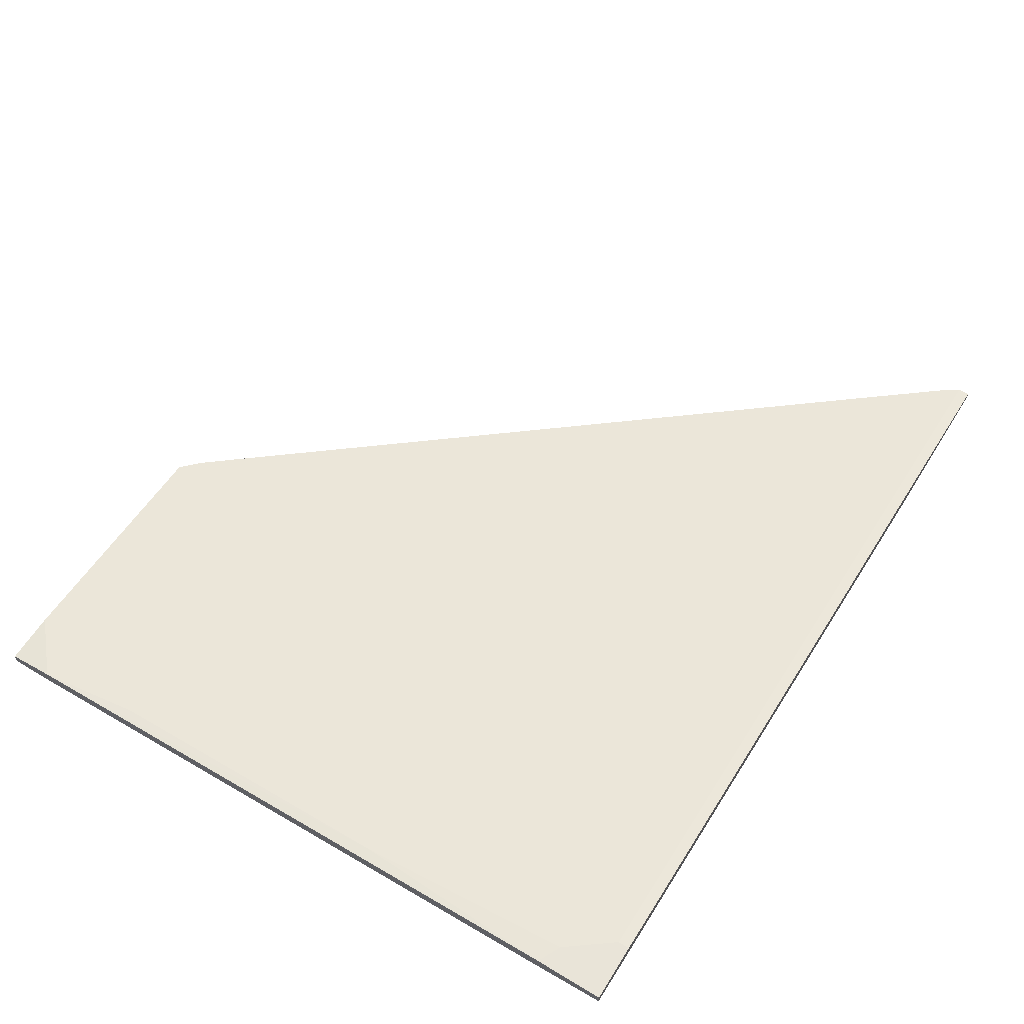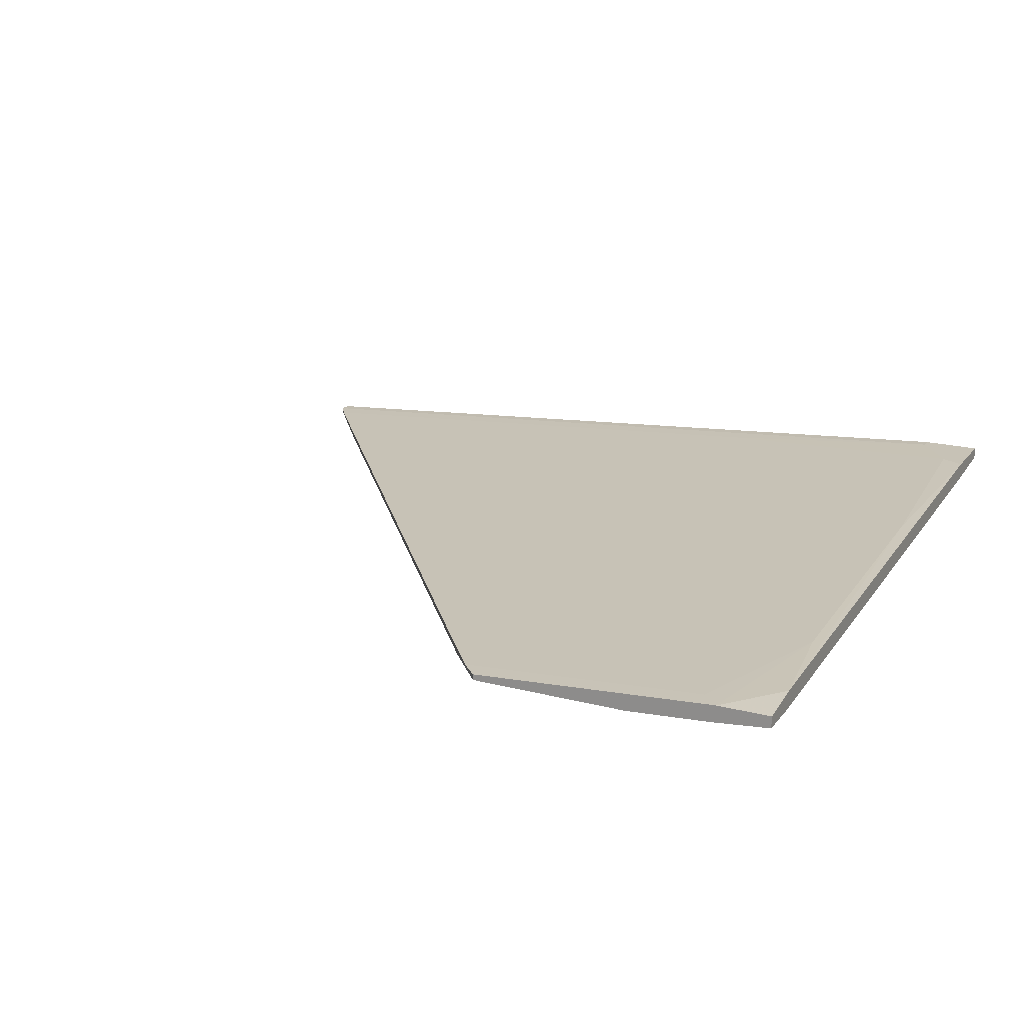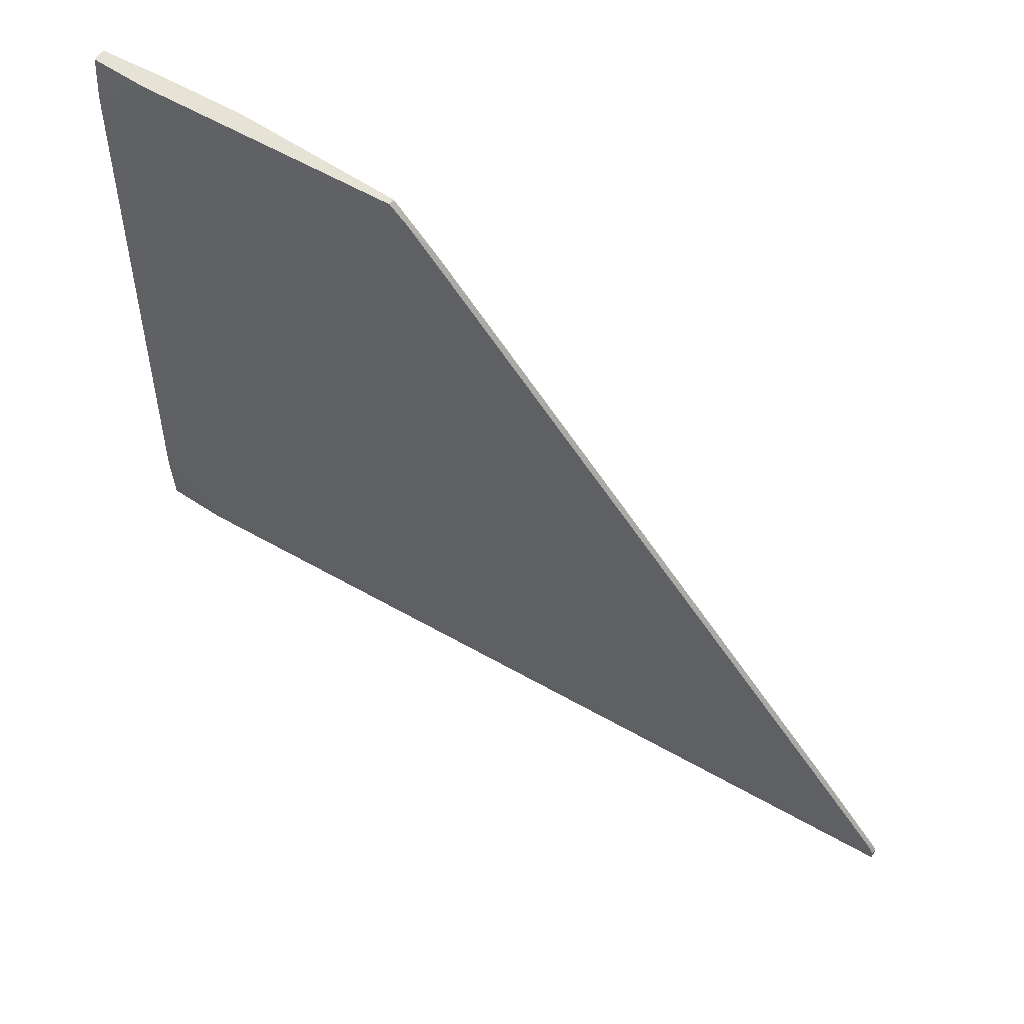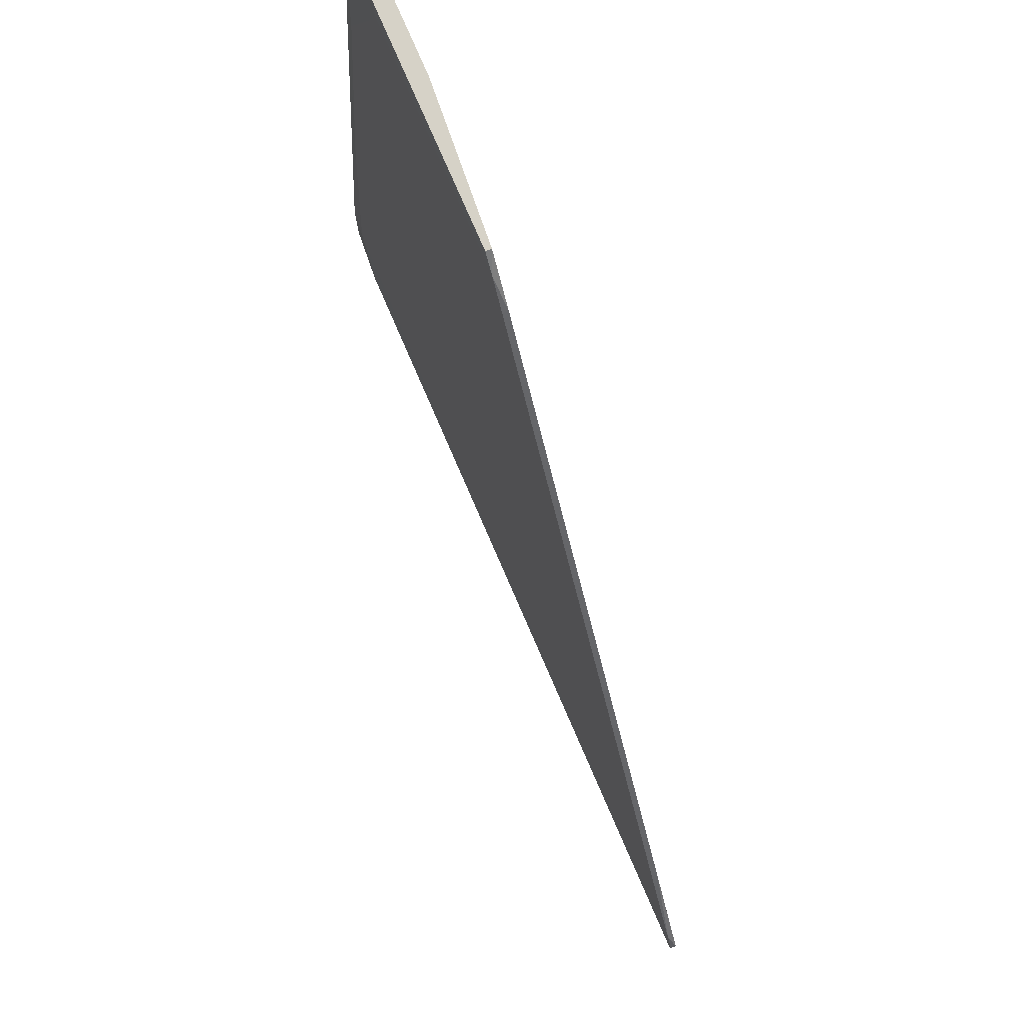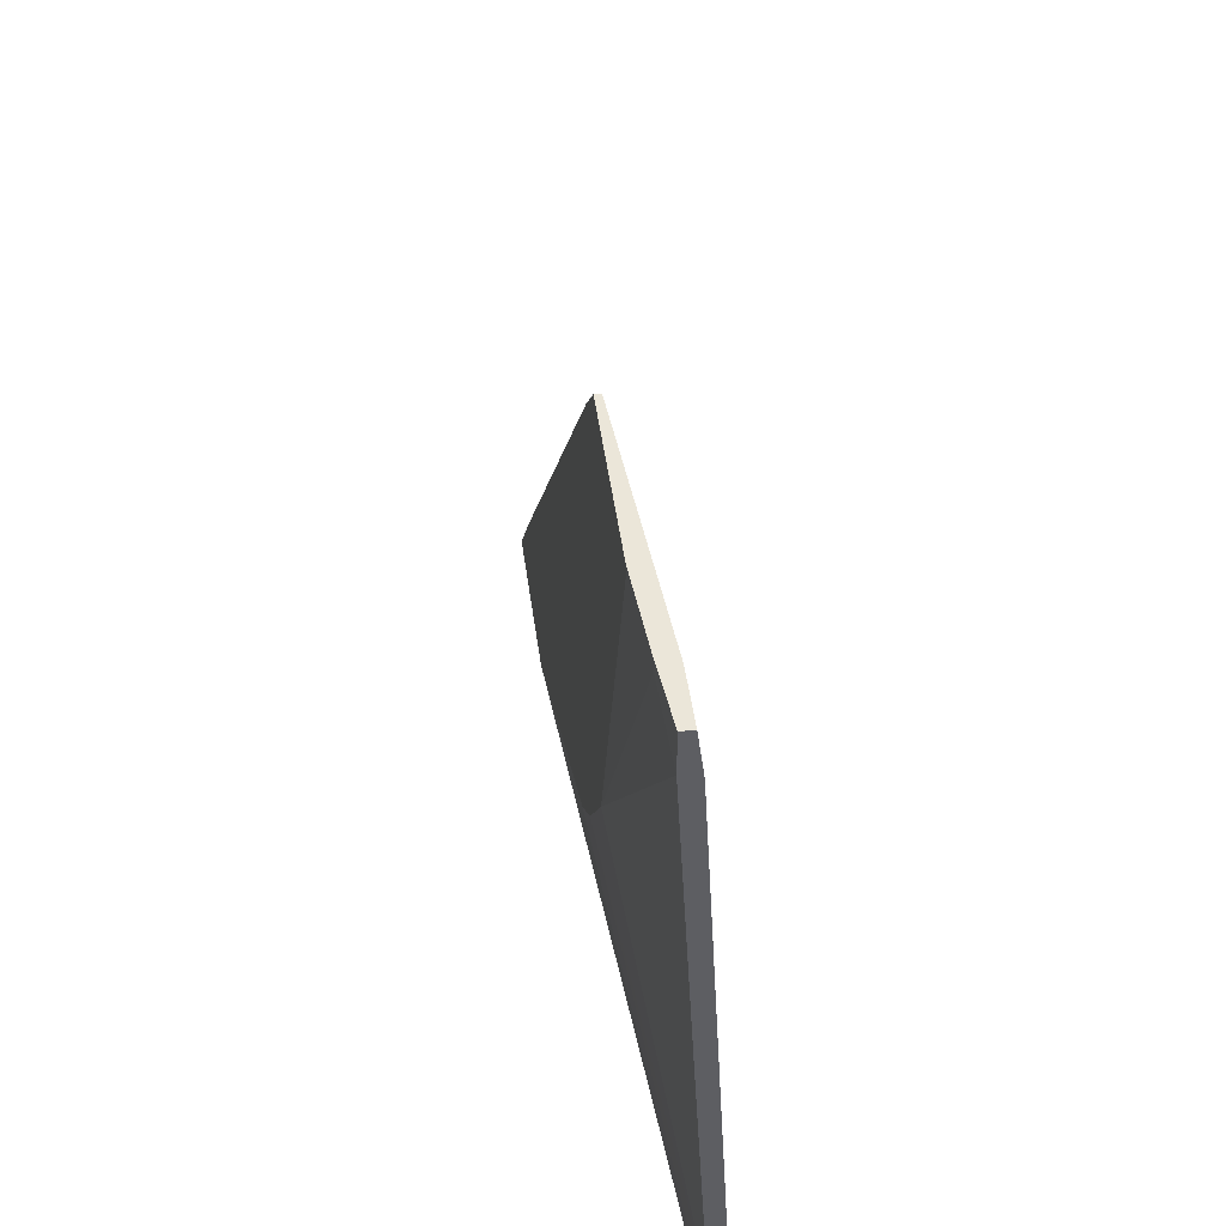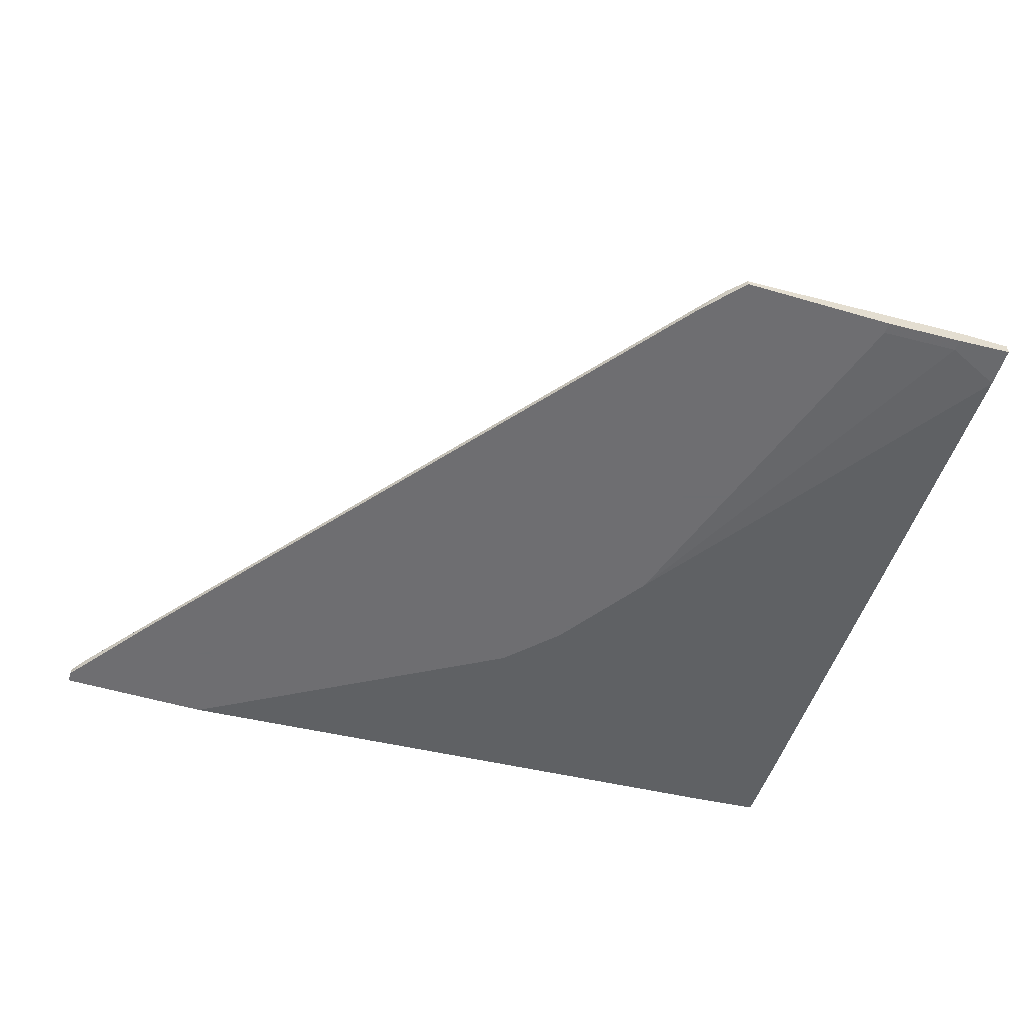
<metadata>
{"format":"obj","ext":"obj","renderer":"f3d","projection":"perspective","resolution":1024,"background":"white","views":[{"elev":60.1,"azim":121.7,"up":"+Y"},{"elev":19.2,"azim":26.1,"up":"+Y"},{"elev":63.1,"azim":-146.4,"up":"+Z"},{"elev":78.5,"azim":-109.4,"up":"+Z"},{"elev":47.4,"azim":82.3,"up":"+Z"},{"elev":-54.4,"azim":-17.3,"up":"+Y"}]}
</metadata>
<code>
v 0.0343 0.005234 0.07903
v 0.0343 0.006476 0.07903
v 0.03059 0.006476 0.07529
v -0.05502 0.005234 -0.07858
v 0.0827 0.0102 0.07529
v 0.09761 0.0164 -0.07856
v 0.09761 0.01516 -0.06243
v 0.09761 0.007717 0.07903
v 0.09761 0.007717 0.07032
v 0.09761 0.01144 0.06909
v 0.09761 0.01144 0.003325
v 0.09761 0.01888 -0.07856
v 0.09761 0.01888 -0.06367
v 0.09761 0.0102 0.07903
v 0.0405 0.005234 -0.00658
v 0.03554 0.01516 -0.07235
v 0.01444 0.005234 -0.03885
v 0.08642 0.0102 0.07903
v -0.08855 0.005234 -0.07858
v -0.08855 0.005234 -0.07608
v -0.08855 0.006474 -0.07858
v -0.08855 0.006474 -0.07608
v 0.06906 0.008959 0.07903
v 0.08518 0.006476 0.07654
v 0.08518 0.006476 0.07903
v 0.08518 0.01888 -0.07856
v 0.08518 0.01888 -0.07608
v 0.08394 0.01516 -0.07856
v 0.06782 0.005234 0.07654
v 0.06782 0.005234 0.07903
v -0.07241 0.005234 -0.05498
v -0.07241 0.006474 -0.05498
v 0.02561 0.005234 -0.02767
v 0.02561 0.005234 0.06909
v 0.02561 0.006476 0.06909
v 0.09511 0.0164 -0.01898
v 0.09511 0.01268 0.04675
v 0.09264 0.01888 -0.06614
v -0.08606 0.006474 -0.07236
f 27 22 16
f 20 19 15
f 20 15 30
f 15 19 4
f 9 6 10
f 15 4 17
f 30 23 1
f 20 30 1
f 6 9 7
f 10 6 13
f 26 38 13
f 23 30 14
f 9 10 14
f 4 6 28
f 6 17 28
f 17 4 28
f 19 20 21
f 4 19 21
f 3 23 5
f 15 17 33
f 17 6 33
f 7 15 33
f 6 7 33
f 14 30 25
f 6 4 12
f 26 13 12
f 13 6 12
f 21 26 12
f 4 21 12
f 38 26 27
f 26 21 27
f 9 14 8
f 25 9 8
f 14 25 8
f 9 15 11
f 15 7 11
f 7 9 11
f 20 1 34
f 1 3 34
f 15 9 24
f 25 30 24
f 9 25 24
f 23 3 2
f 1 23 2
f 3 1 2
f 23 14 18
f 14 10 18
f 5 23 18
f 10 37 18
f 37 5 18
f 3 5 35
f 34 3 35
f 32 34 35
f 39 20 31
f 20 34 31
f 32 39 31
f 34 32 31
f 20 39 22
f 21 20 22
f 27 21 22
f 30 15 29
f 15 24 29
f 24 30 29
f 10 13 36
f 13 38 36
f 37 10 36
f 5 37 36
f 35 5 36
f 38 35 36
f 38 27 16
f 39 32 16
f 35 38 16
f 32 35 16
f 22 39 16

</code>
